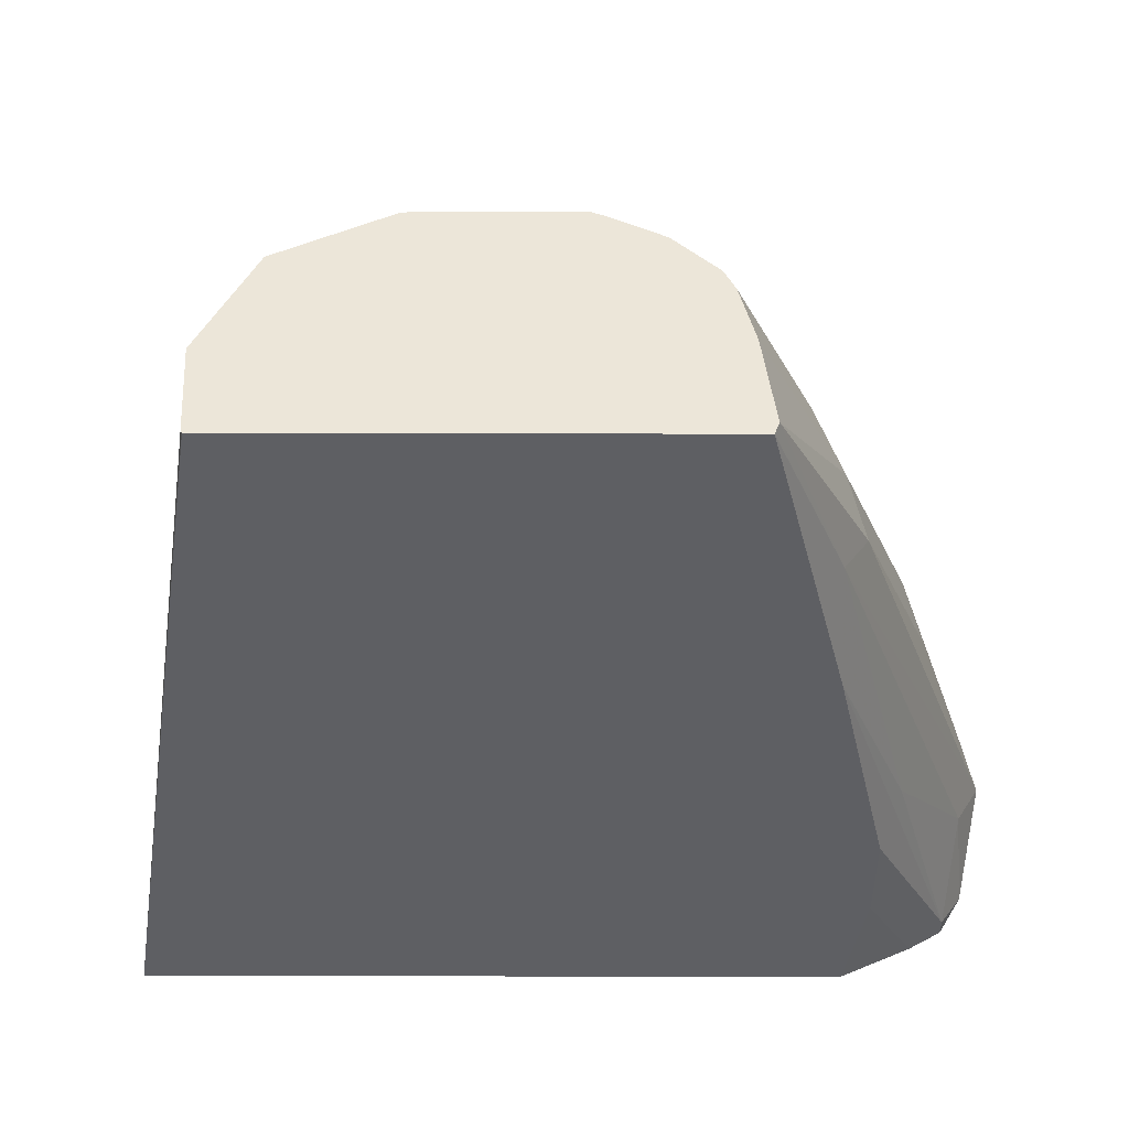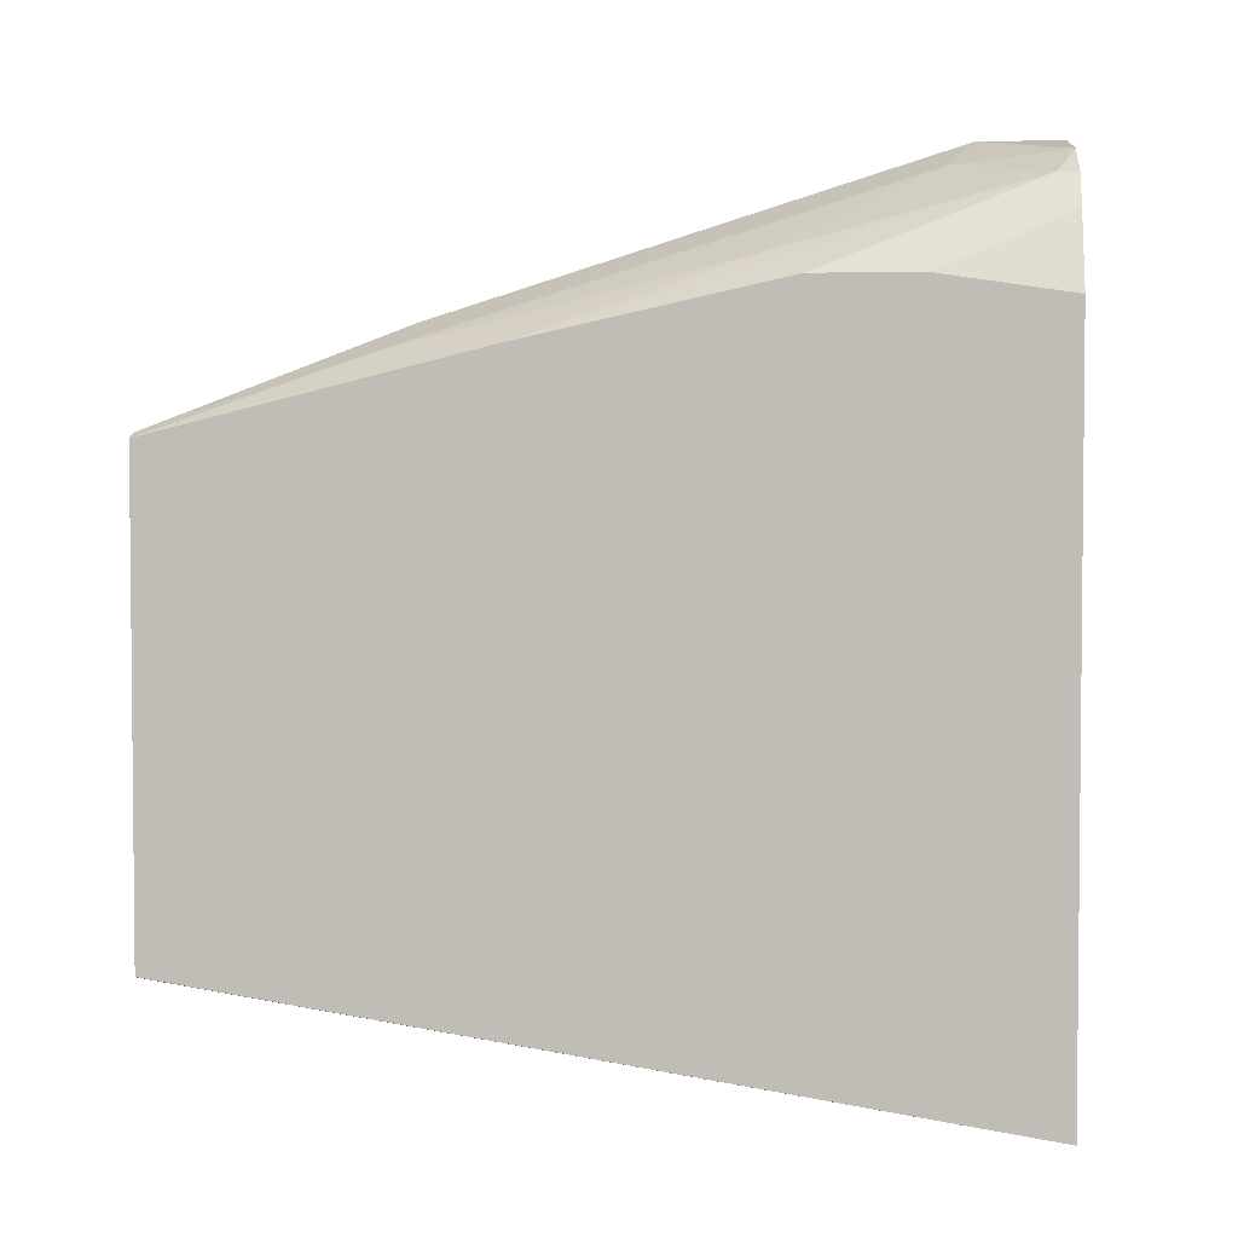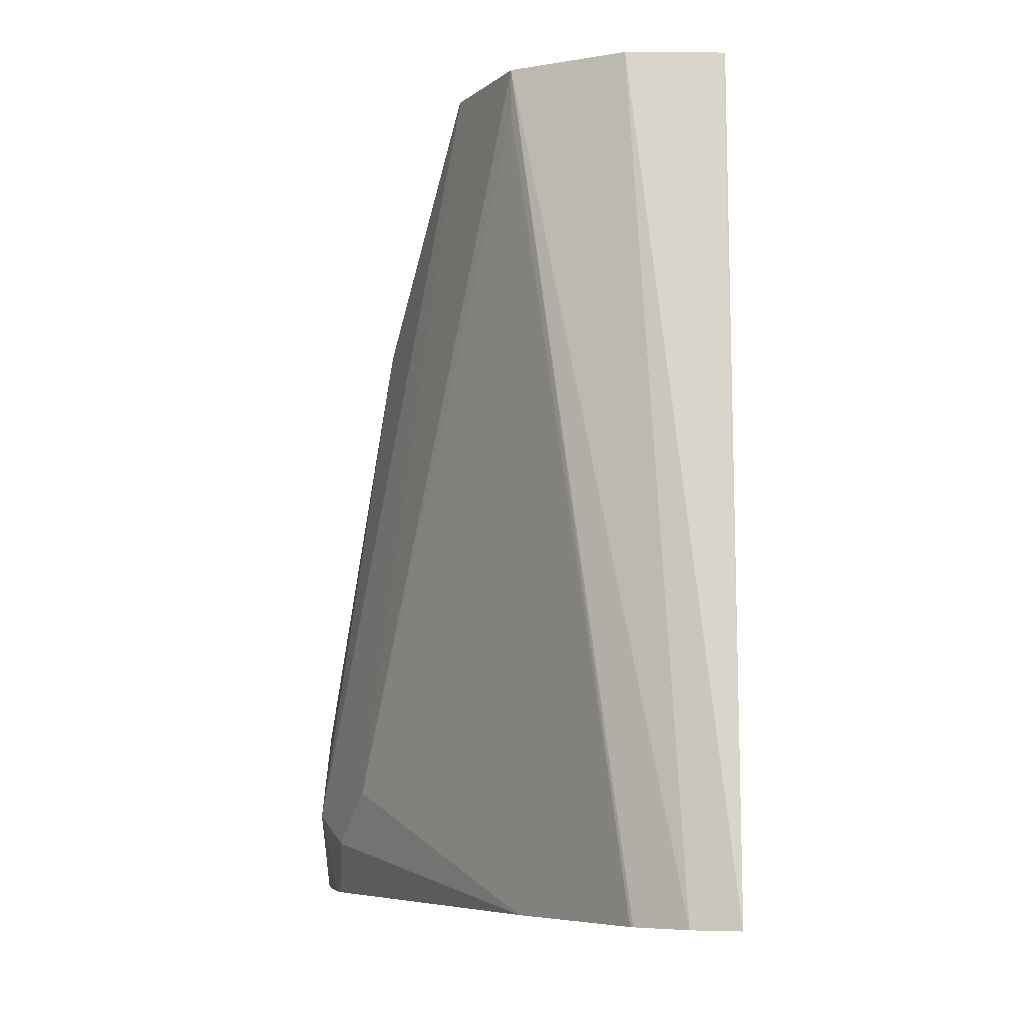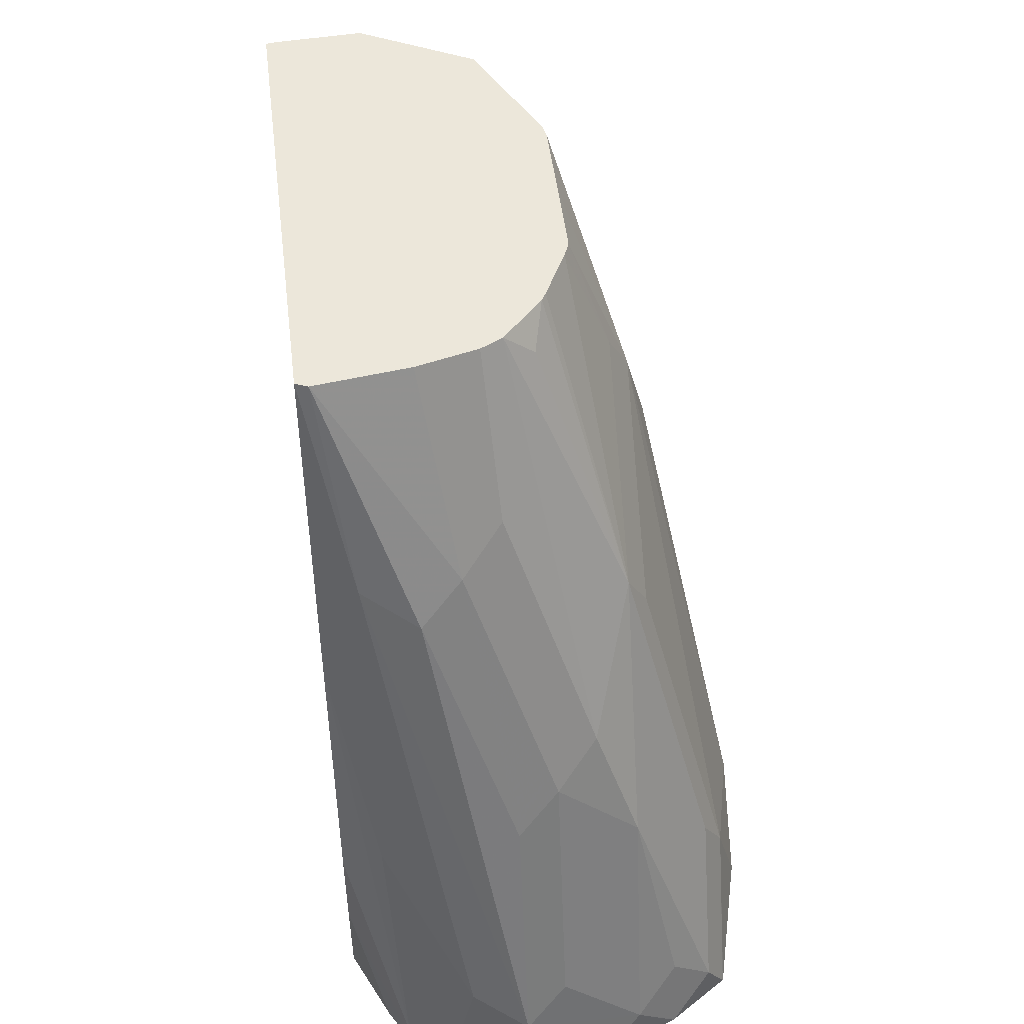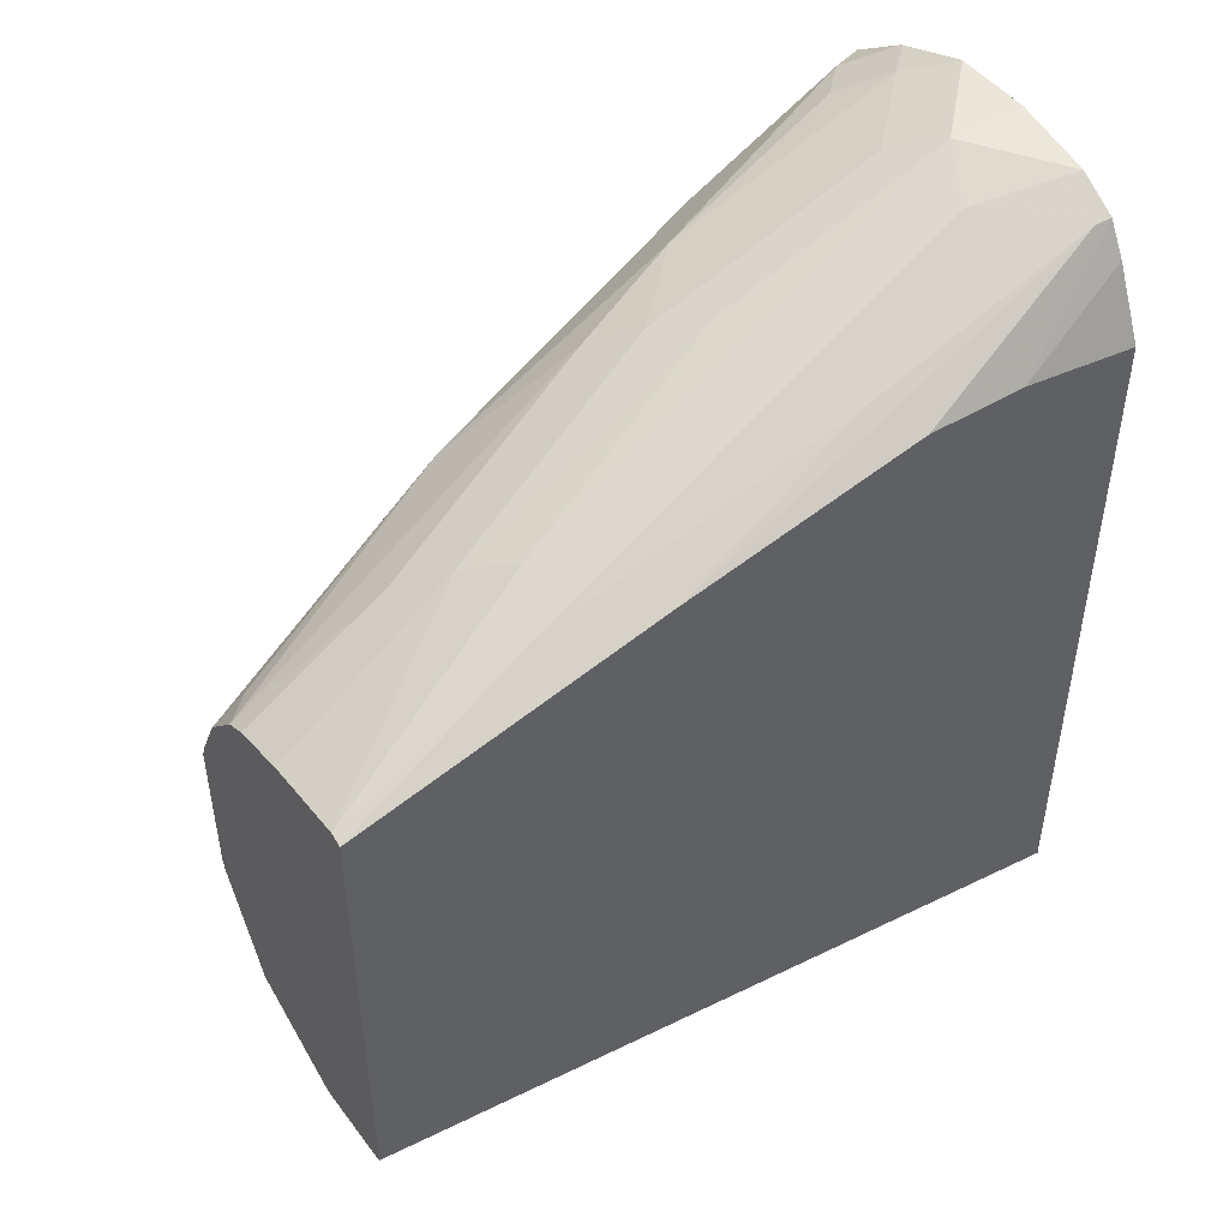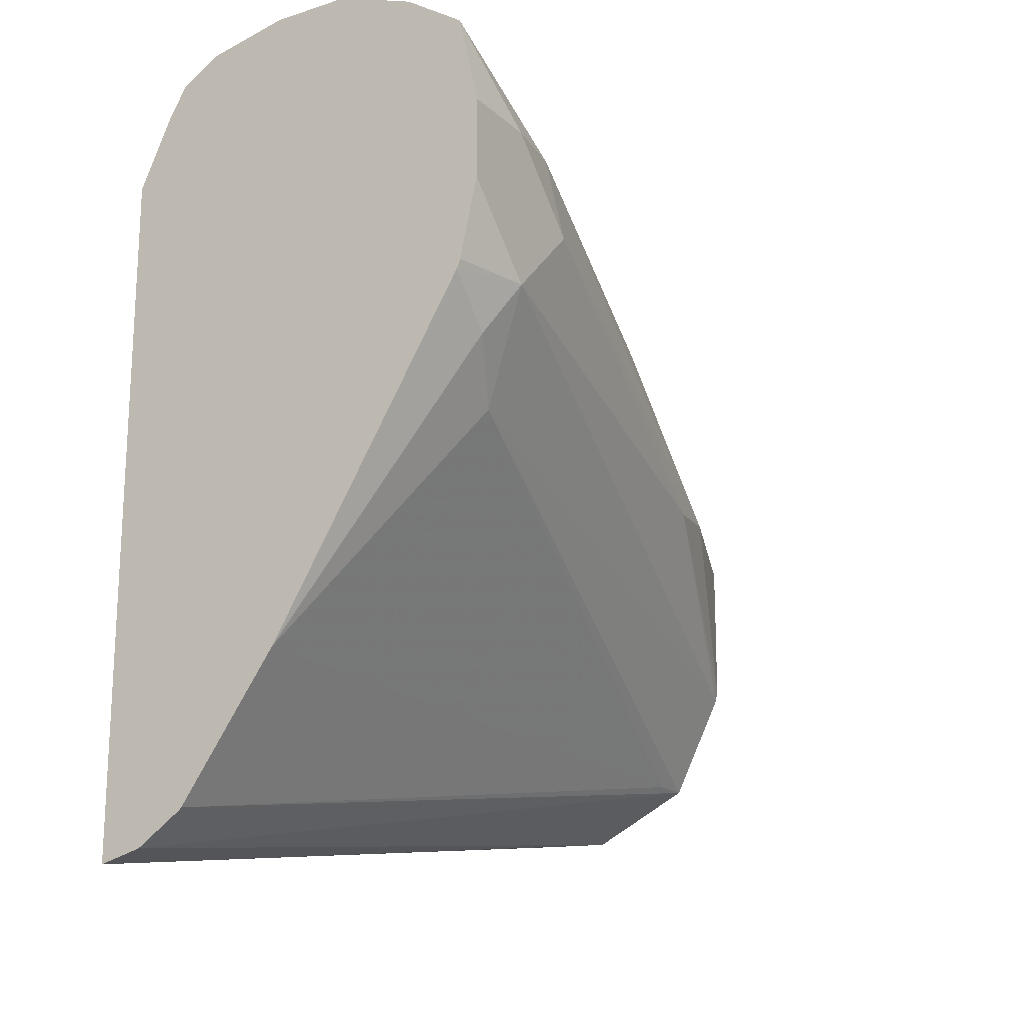
<metadata>
{"format":"obj","ext":"obj","renderer":"f3d","projection":"perspective","resolution":1024,"background":"white","views":[{"elev":49.4,"azim":-89.9,"up":"+Y"},{"elev":3.3,"azim":-85.6,"up":"+Z"},{"elev":-5.9,"azim":-178.1,"up":"+Y"},{"elev":50.4,"azim":-6.9,"up":"+Y"},{"elev":47.1,"azim":-124.3,"up":"+Z"},{"elev":-18.3,"azim":31.8,"up":"+Z"}]}
</metadata>
<code>
v 0.3168 -0.03217 -0.2414
v 0.3077 -0.1809 -0.2625
v 0.2995 -0.1809 -0.2646
v 0.3017 -0.03217 -0.2406
v 0.3208 -0.03217 -0.2394
v 0.3165 -0.1809 -0.2566
v 0.3269 -0.03217 -0.2364
v 0.3369 -0.03217 -0.2313
v 0.2995 -0.03217 -0.2403
v 0.2998 -0.03217 -0.2404
v 0.2995 -0.1809 -0.1328
v 0.317 -0.1809 -0.2562
v 0.3369 -0.04025 -0.2313
v 0.345 -0.03217 -0.2152
v 0.3671 -0.1609 -0.1861
v 0.2995 -0.03217 -0.1547
v 0.3057 -0.1809 -0.1193
v 0.2995 -0.1573 -0.1294
v 0.3356 -0.1809 -0.23
v 0.347 -0.03217 -0.2112
v 0.3772 -0.1659 -0.166
v 0.3721 -0.171 -0.176
v 0.2995 -0.09136 -0.1399
v 0.3068 -0.07041 -0.1408
v 0.3017 -0.03217 -0.1538
v 0.3093 -0.1809 -0.1132
v 0.2995 -0.1381 -0.1294
v 0.3732 -0.1809 -0.1677
v 0.3474 -0.03217 -0.2092
v 0.3621 -0.07545 -0.1811
v 0.3739 -0.1809 -0.166
v 0.3772 -0.1509 -0.1509
v 0.3772 -0.1809 -0.151
v 0.3093 -0.1773 -0.1132
v 0.3068 -0.1307 -0.1257
v 0.3219 -0.1609 -0.1106
v 0.3319 -0.1659 -0.1056
v 0.3168 -0.07545 -0.1358
v 0.3188 -0.03217 -0.156
v 0.3244 -0.0679 -0.1396
v 0.3168 -0.1809 -0.1087
v 0.3475 -0.03217 -0.1944
v 0.3583 -0.06035 -0.1792
v 0.3734 -0.1509 -0.1339
v 0.3772 -0.1659 -0.1358
v 0.3772 -0.1809 -0.1358
v 0.3319 -0.1809 -0.1056
v 0.347 -0.1809 -0.1057
v 0.3472 -0.1809 -0.1057
v 0.3545 -0.1735 -0.1094
v 0.3395 -0.1584 -0.1094
v 0.3319 -0.1207 -0.1207
v 0.3319 -0.06035 -0.1452
v 0.3299 -0.03217 -0.1588
v 0.3395 -0.1131 -0.1245
v 0.347 -0.1056 -0.1301
v 0.3475 -0.03217 -0.1813
v 0.3545 -0.05281 -0.1773
v 0.3583 -0.09053 -0.149
v 0.3696 -0.1433 -0.132
v 0.3733 -0.1809 -0.1188
v 0.3734 -0.1809 -0.1189
v 0.3734 -0.1809 -0.119
v 0.3619 -0.1809 -0.1112
v 0.3622 -0.1809 -0.1114
v 0.3696 -0.1735 -0.1169
v 0.3621 -0.1659 -0.1151
v 0.3545 -0.1282 -0.1245
v 0.3339 -0.03217 -0.1608
v 0.3545 -0.1131 -0.132
v 0.3545 -0.08299 -0.1471
v 0.3465 -0.03217 -0.1788
v 0.3395 -0.03773 -0.1622
v 0.3413 -0.03217 -0.1687
v 0.3421 -0.03217 -0.1701
f 37 51 55
f 37 47 48
f 37 48 49
f 36 41 37
f 37 49 50
f 37 50 51
f 37 41 47
f 39 40 53
f 37 52 38
f 38 52 40
f 39 53 54
f 40 52 55
f 34 36 35
f 40 55 56
f 37 55 52
f 34 41 36
f 23 34 35
f 32 43 44
f 40 56 53
f 21 46 33
f 21 33 31
f 23 27 34
f 23 35 24
f 24 35 36
f 24 36 37
f 24 37 38
f 24 38 25
f 25 38 40
f 25 40 39
f 26 41 34
f 29 42 43
f 29 43 30
f 30 43 32
f 32 44 45
f 42 57 43
f 61 66 65
f 43 58 71
f 56 70 71
f 56 71 69
f 57 72 58
f 58 72 71
f 59 71 60
f 60 70 66
f 60 66 61
f 60 71 70
f 66 68 67
f 66 70 68
f 69 73 74
f 69 71 73
f 71 72 75
f 71 75 74
f 71 74 73
f 56 68 70
f 43 57 58
f 55 68 56
f 53 69 54
f 43 71 59
f 43 59 44
f 44 60 61
f 44 61 62
f 44 62 63
f 44 63 45
f 44 59 60
f 45 63 46
f 49 64 50
f 50 64 65
f 50 65 66
f 50 66 67
f 50 67 68
f 50 68 55
f 50 55 51
f 53 56 69
f 21 45 46
f 21 30 32
f 21 28 22
f 1 7 5
f 1 5 2
f 2 6 12
f 2 12 19
f 2 19 28
f 2 28 31
f 1 8 7
f 2 31 33
f 2 46 63
f 2 63 62
f 2 62 61
f 2 61 65
f 2 65 64
f 2 64 49
f 2 33 46
f 1 14 8
f 1 29 20
f 1 42 29
f 21 32 45
f 1 2 3
f 1 3 4
f 1 4 10
f 1 10 9
f 1 9 16
f 1 16 25
f 1 25 39
f 1 39 54
f 1 54 69
f 1 69 74
f 1 74 75
f 1 75 72
f 1 72 57
f 1 57 42
f 2 49 48
f 2 48 47
f 1 20 14
f 2 41 26
f 12 13 19
f 13 15 19
f 14 20 15
f 15 20 21
f 15 21 22
f 16 23 24
f 16 24 25
f 17 26 18
f 18 26 34
f 18 34 27
f 19 22 28
f 20 29 30
f 20 30 21
f 2 47 41
f 21 31 28
f 11 17 18
f 8 15 13
f 15 22 19
f 8 14 15
f 2 26 17
f 2 17 11
f 2 11 3
f 2 5 7
f 2 7 8
f 3 9 10
f 3 10 4
f 2 8 6
f 3 18 27
f 3 27 23
f 3 23 16
f 3 16 9
f 6 8 12
f 8 13 12
f 3 11 18

</code>
